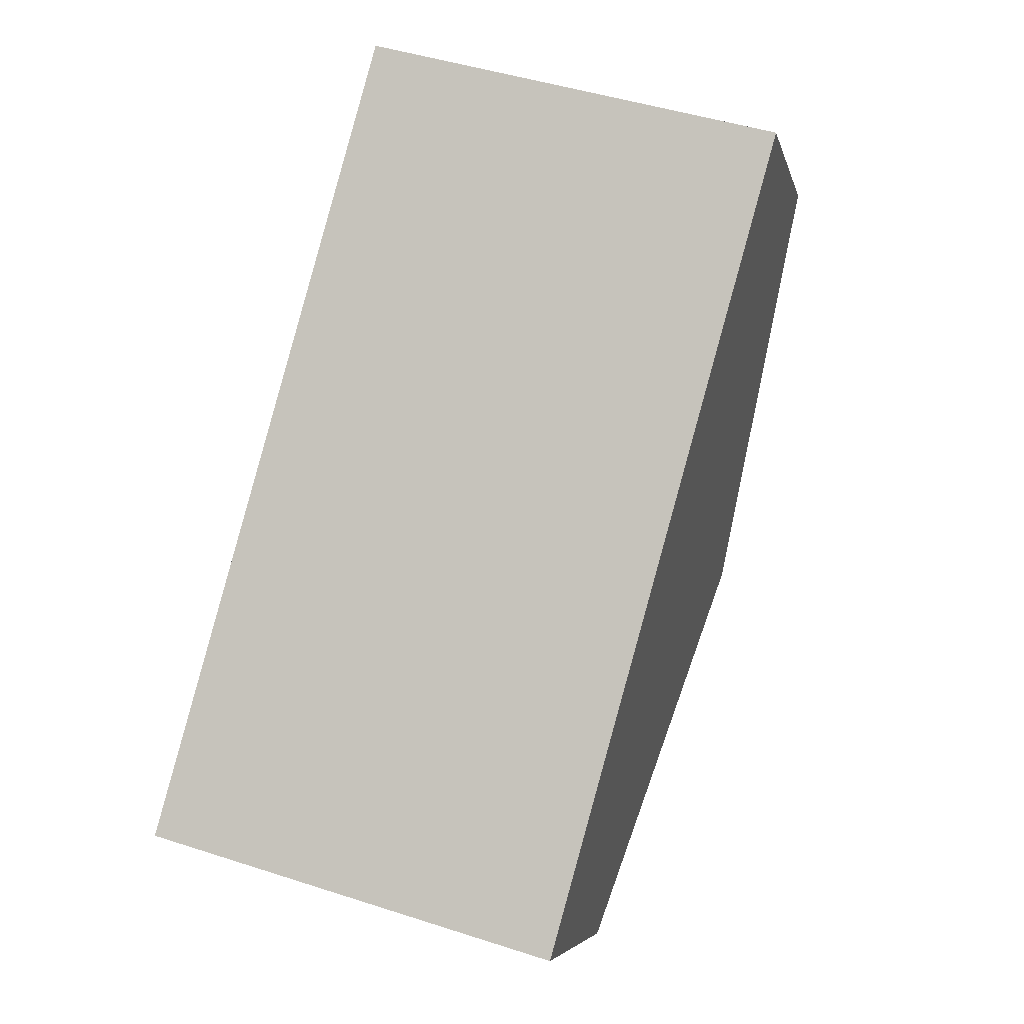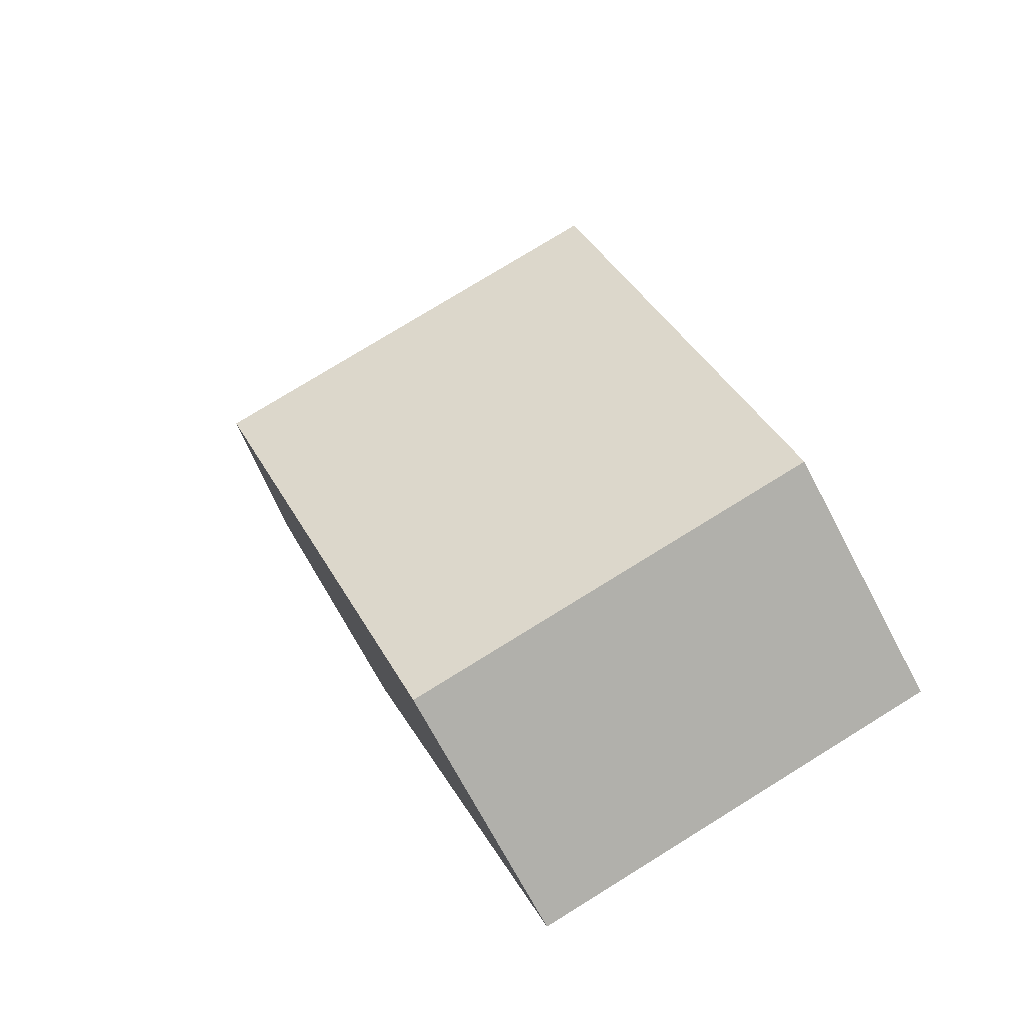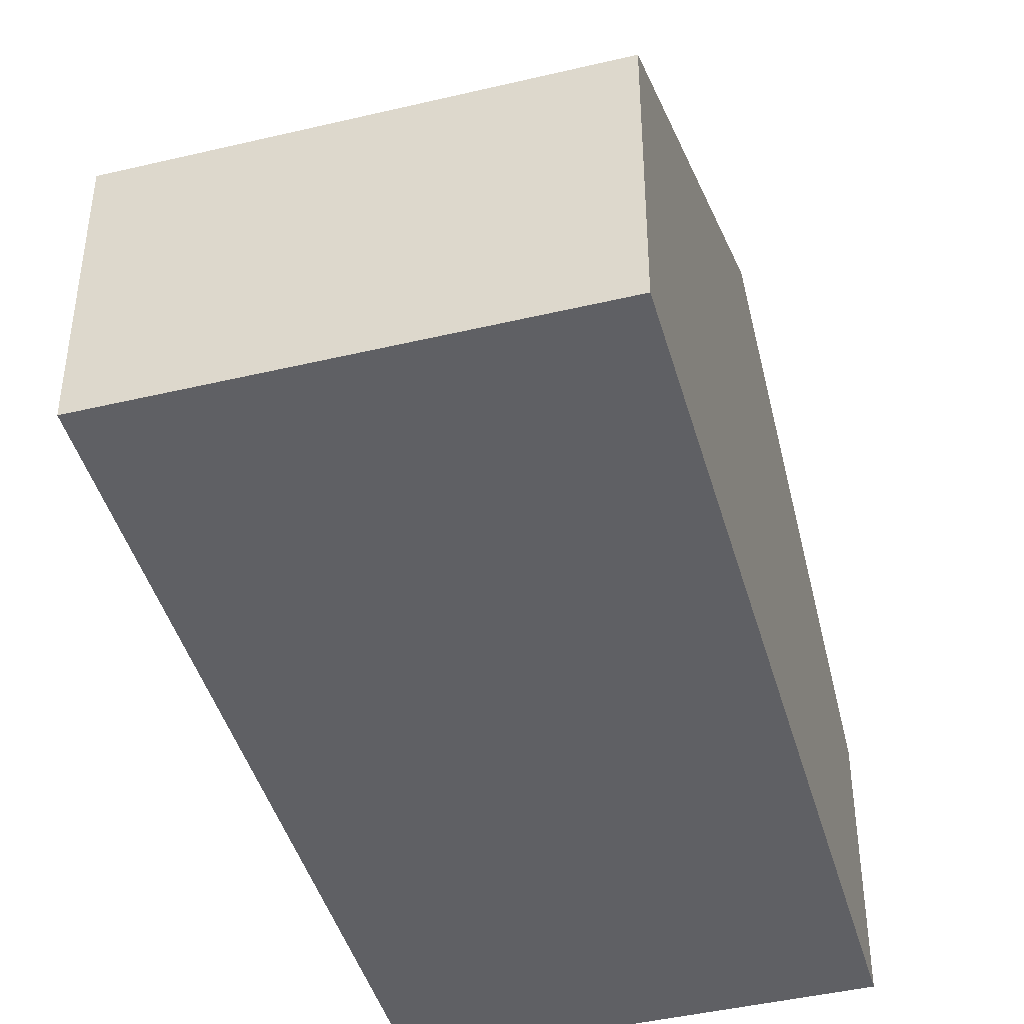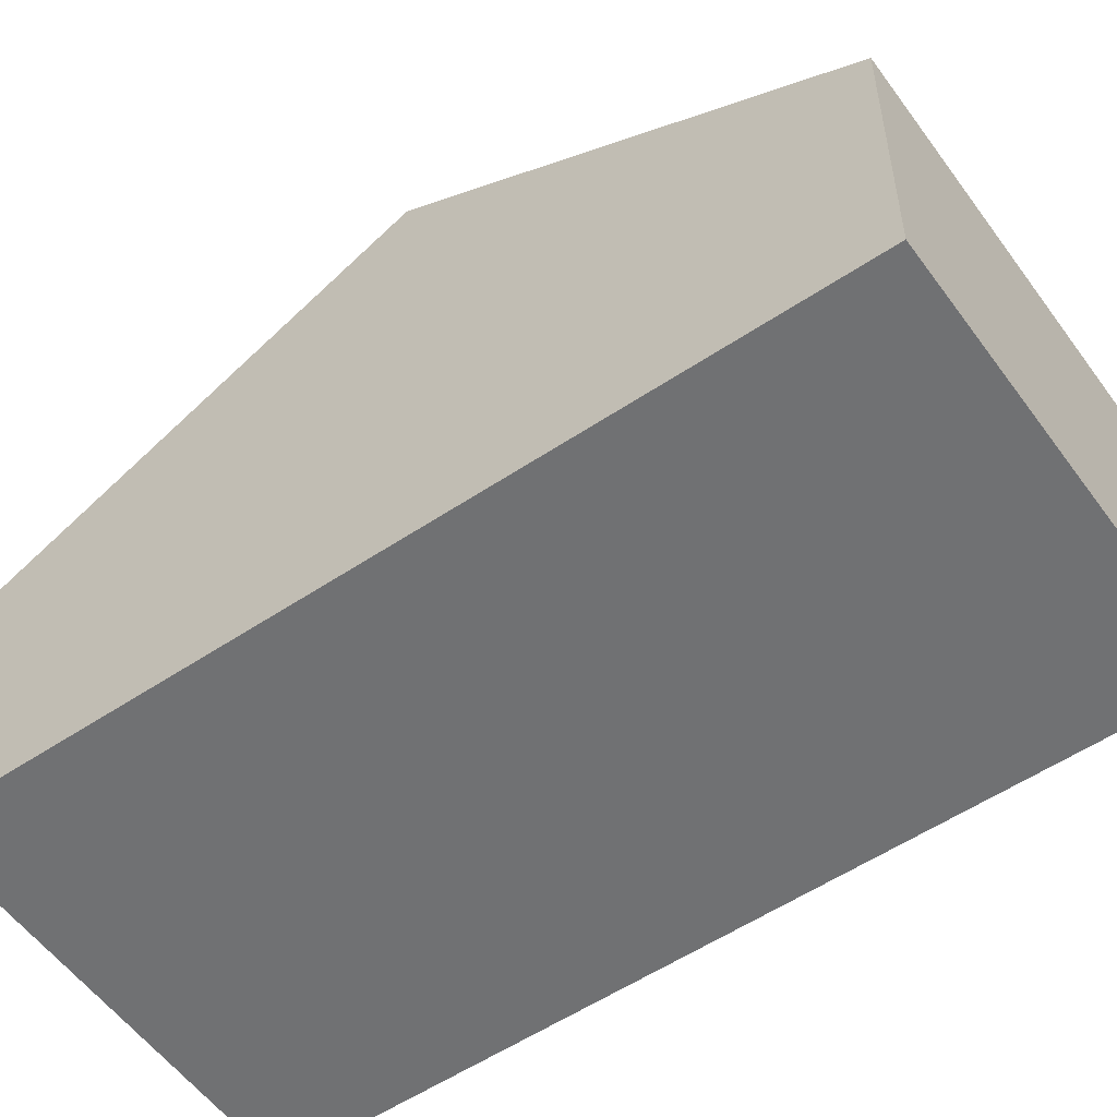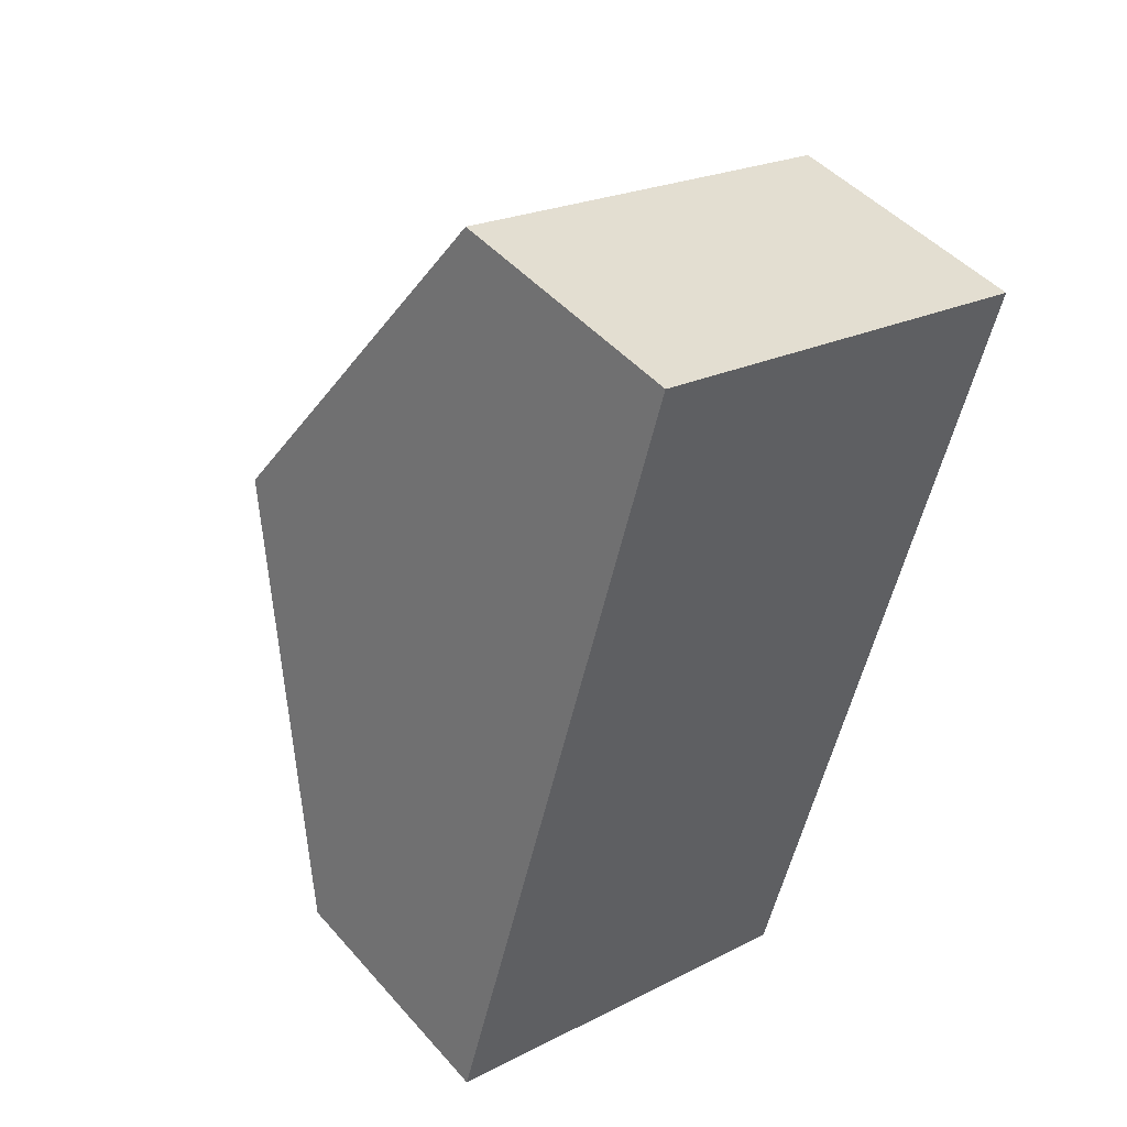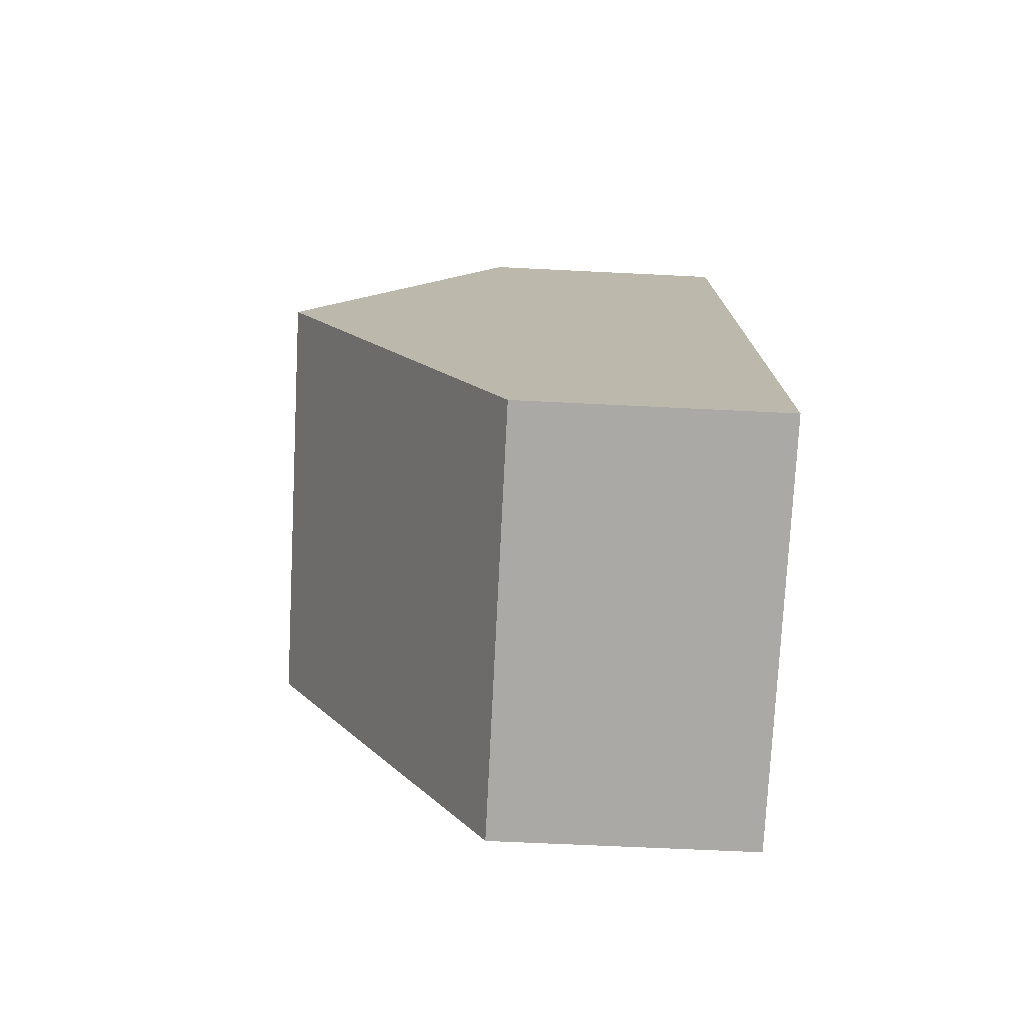
<metadata>
{"format":"obj","ext":"obj","renderer":"f3d","projection":"perspective","resolution":1024,"background":"white","views":[{"elev":-5.3,"azim":12.3,"up":"+Z"},{"elev":-71.3,"azim":-152.2,"up":"+Z"},{"elev":-44.1,"azim":-148.7,"up":"+Y"},{"elev":-55.1,"azim":-39.0,"up":"+Y"},{"elev":46.6,"azim":-38.7,"up":"+Z"},{"elev":-59.6,"azim":-93.0,"up":"+Z"}]}
</metadata>
<code>
v  5.233 4.854 2.884
v  2.28 2.632 8.078
v  6.373 2.632 6.923
v  1.14 4.854 4.039
v  4.093 2.632 -1.155
v  0 2.632 1.612e-16
v  0 0 0
v  1.14 -2.473e-16 4.039
v  2.28 -4.946e-16 8.078
v  6.373 -4.239e-16 6.923
v  5.233 -1.766e-16 2.884
v  4.093 7.072e-17 -1.155
g defaultobject
f 1 2 3
f 2 1 4
f 5 4 1
f 4 5 6
f 7 4 6
f 4 7 8
f 4 8 2
f 2 8 9
f 9 3 2
f 3 9 10
f 10 1 3
f 1 10 11
f 1 11 5
f 5 11 12
f 12 6 5
f 6 12 7
f 8 10 9
f 10 8 7
f 10 7 11
f 11 7 12

</code>
